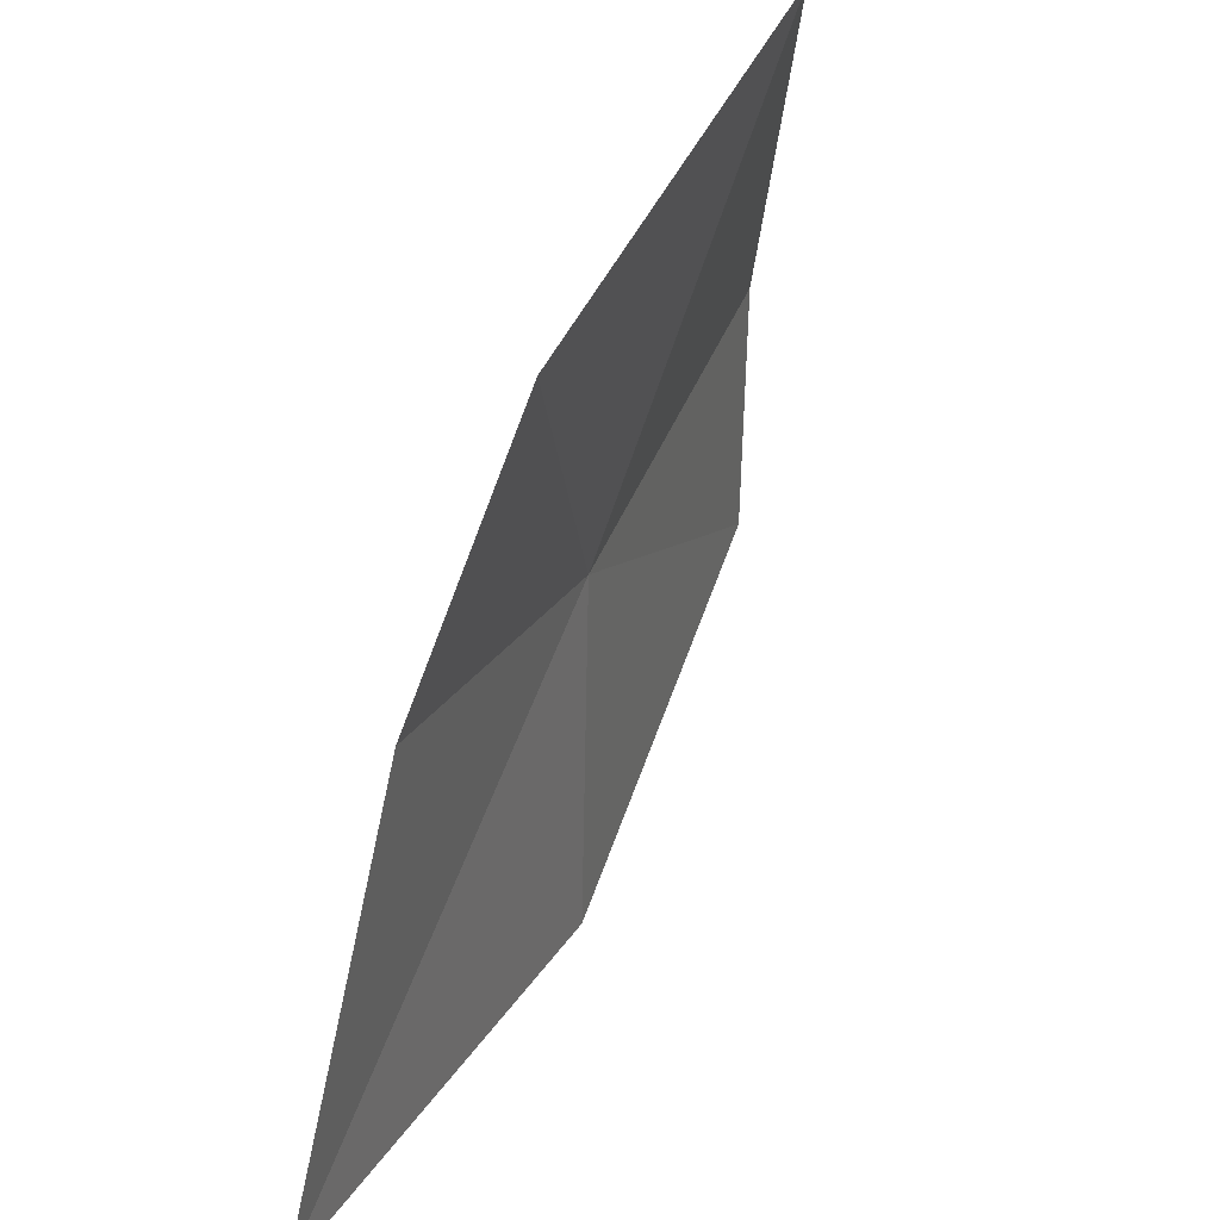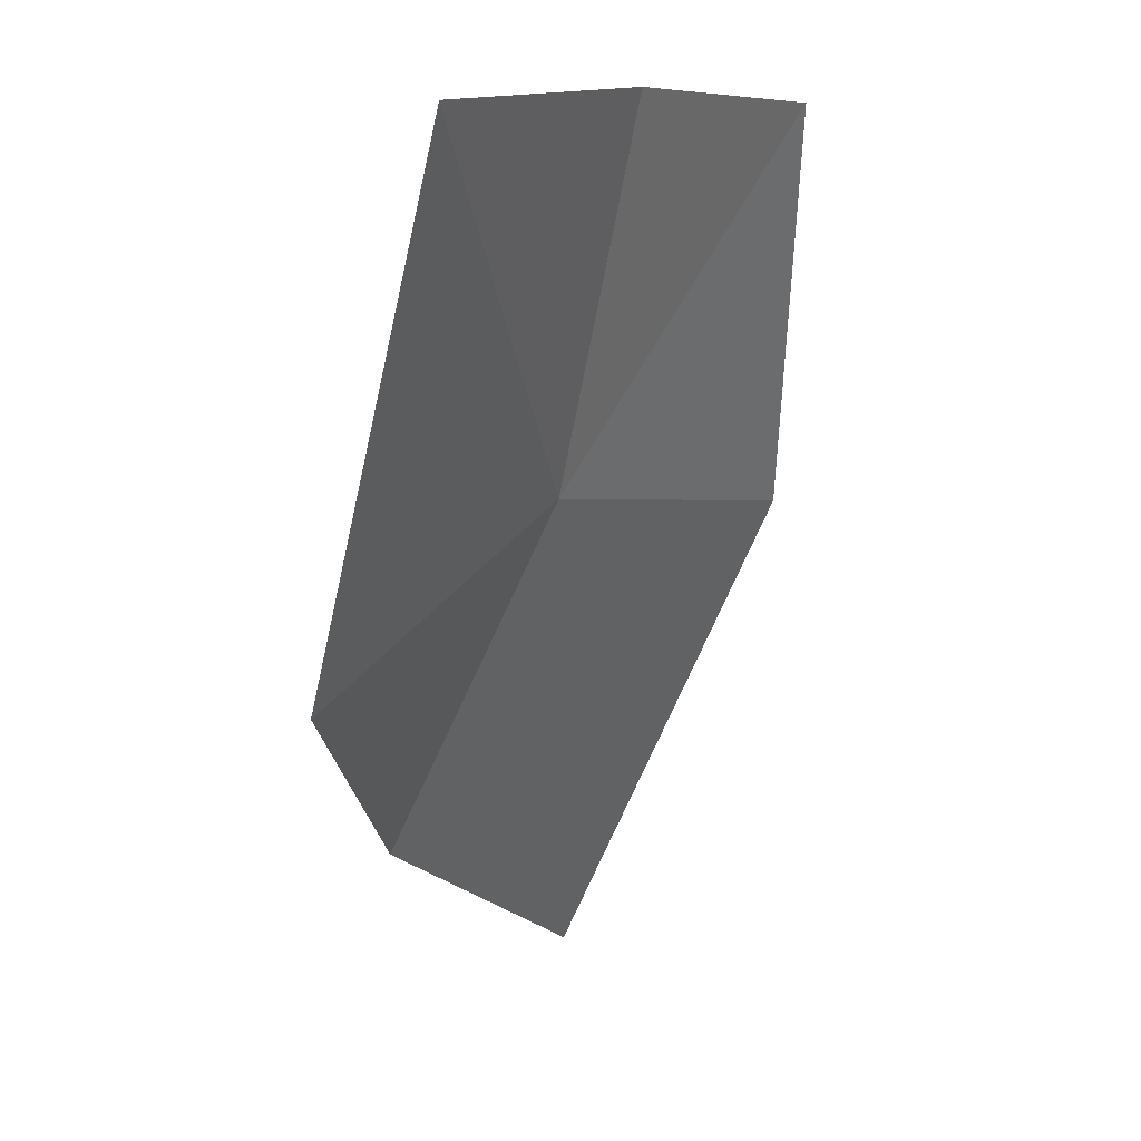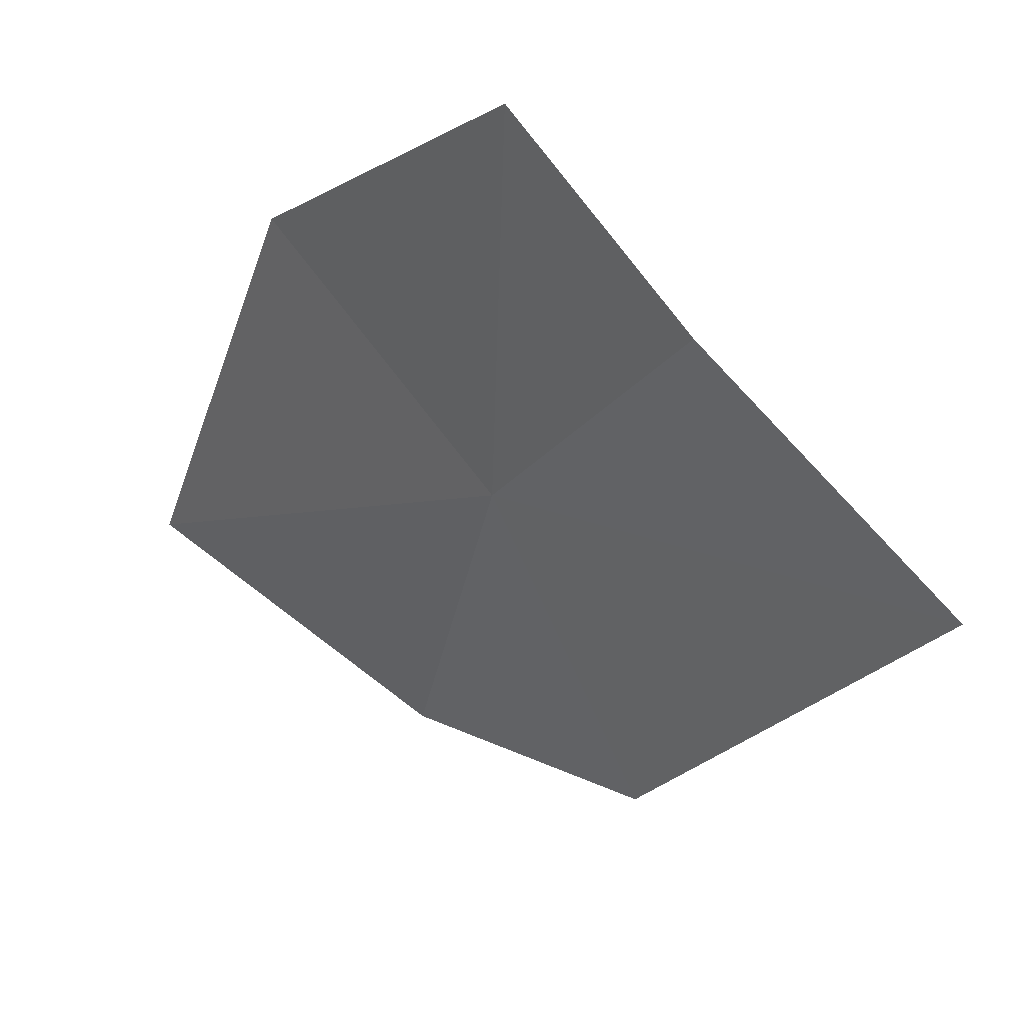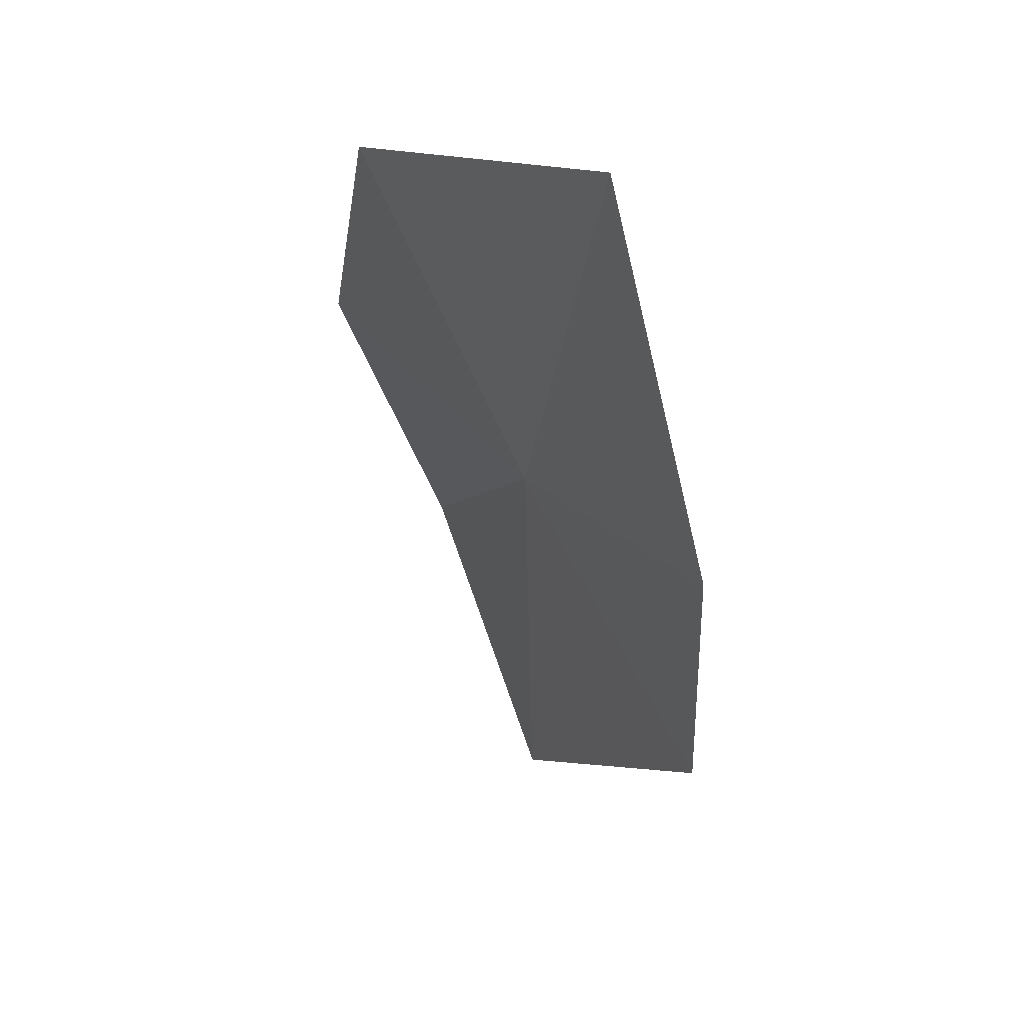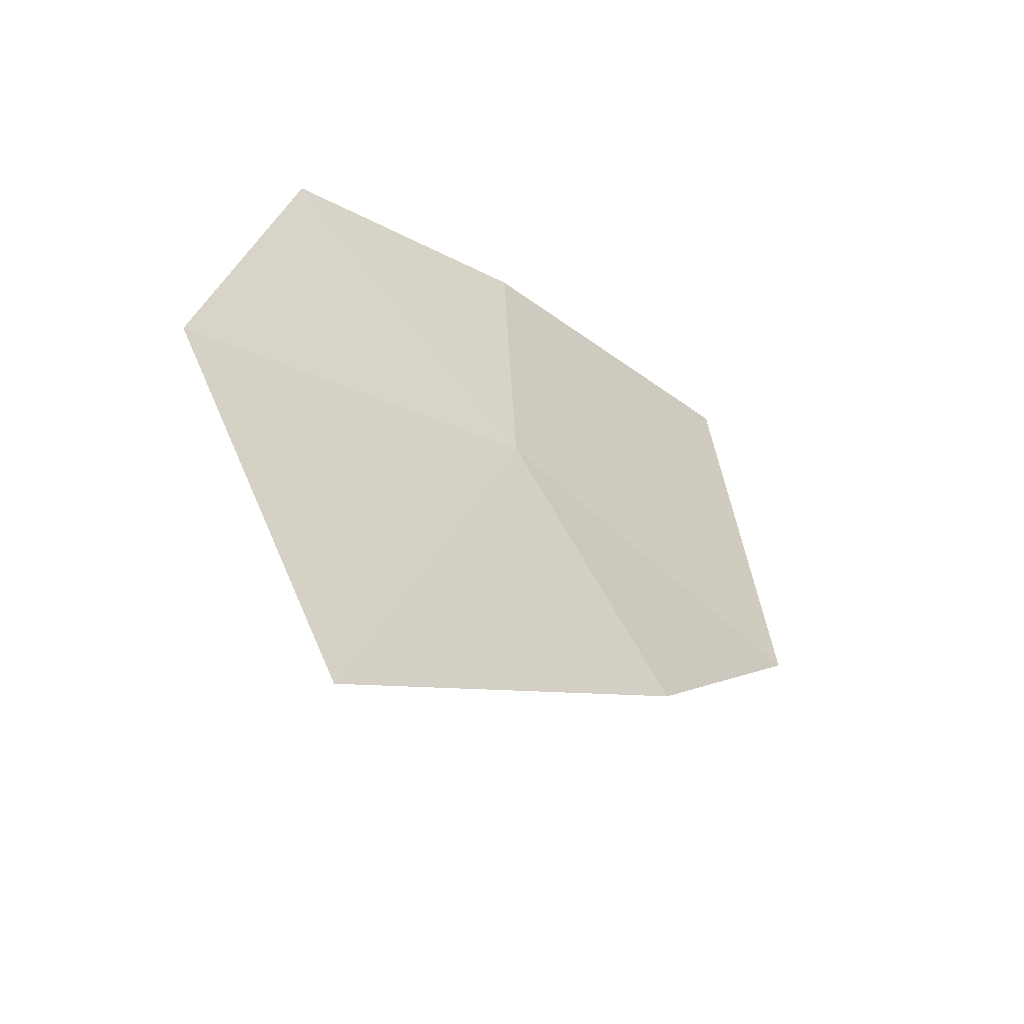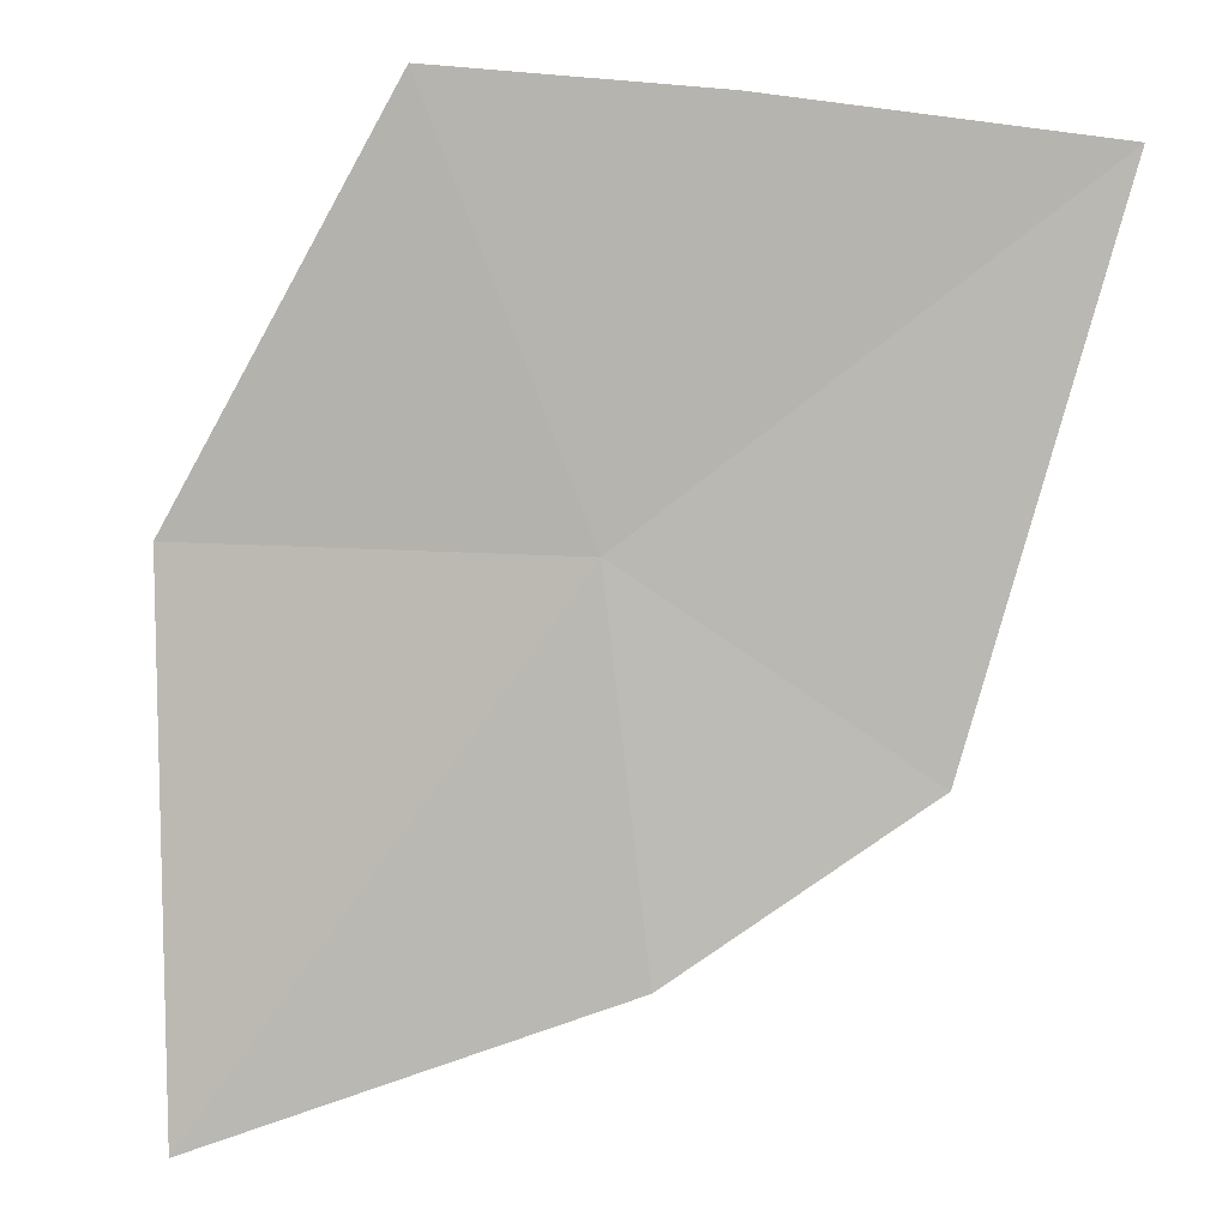
<metadata>
{"format":"obj","ext":"obj","renderer":"f3d","projection":"perspective","resolution":1024,"background":"white","views":[{"elev":-55.1,"azim":53.6,"up":"+Z"},{"elev":4.3,"azim":89.5,"up":"+Z"},{"elev":71.1,"azim":18.2,"up":"+Z"},{"elev":-72.0,"azim":-100.0,"up":"+Z"},{"elev":-33.4,"azim":-70.7,"up":"+Z"},{"elev":30.2,"azim":-26.5,"up":"+Z"}]}
</metadata>
<code>
v -4.7 8.415 7.031
v -4.776 8.027 6.207
v -5.718 8.433 5.814
v -4.303 8.589 7.911
v -3.596 8.192 7.817
v -5.476 8.964 6.989
v -4.153 7.9 6.601
v -4.851 8.983 7.93
f 1 3 2
f 1 5 4
f 1 6 3
f 1 7 5
f 1 2 7
f 1 8 6
f 1 4 8

</code>
